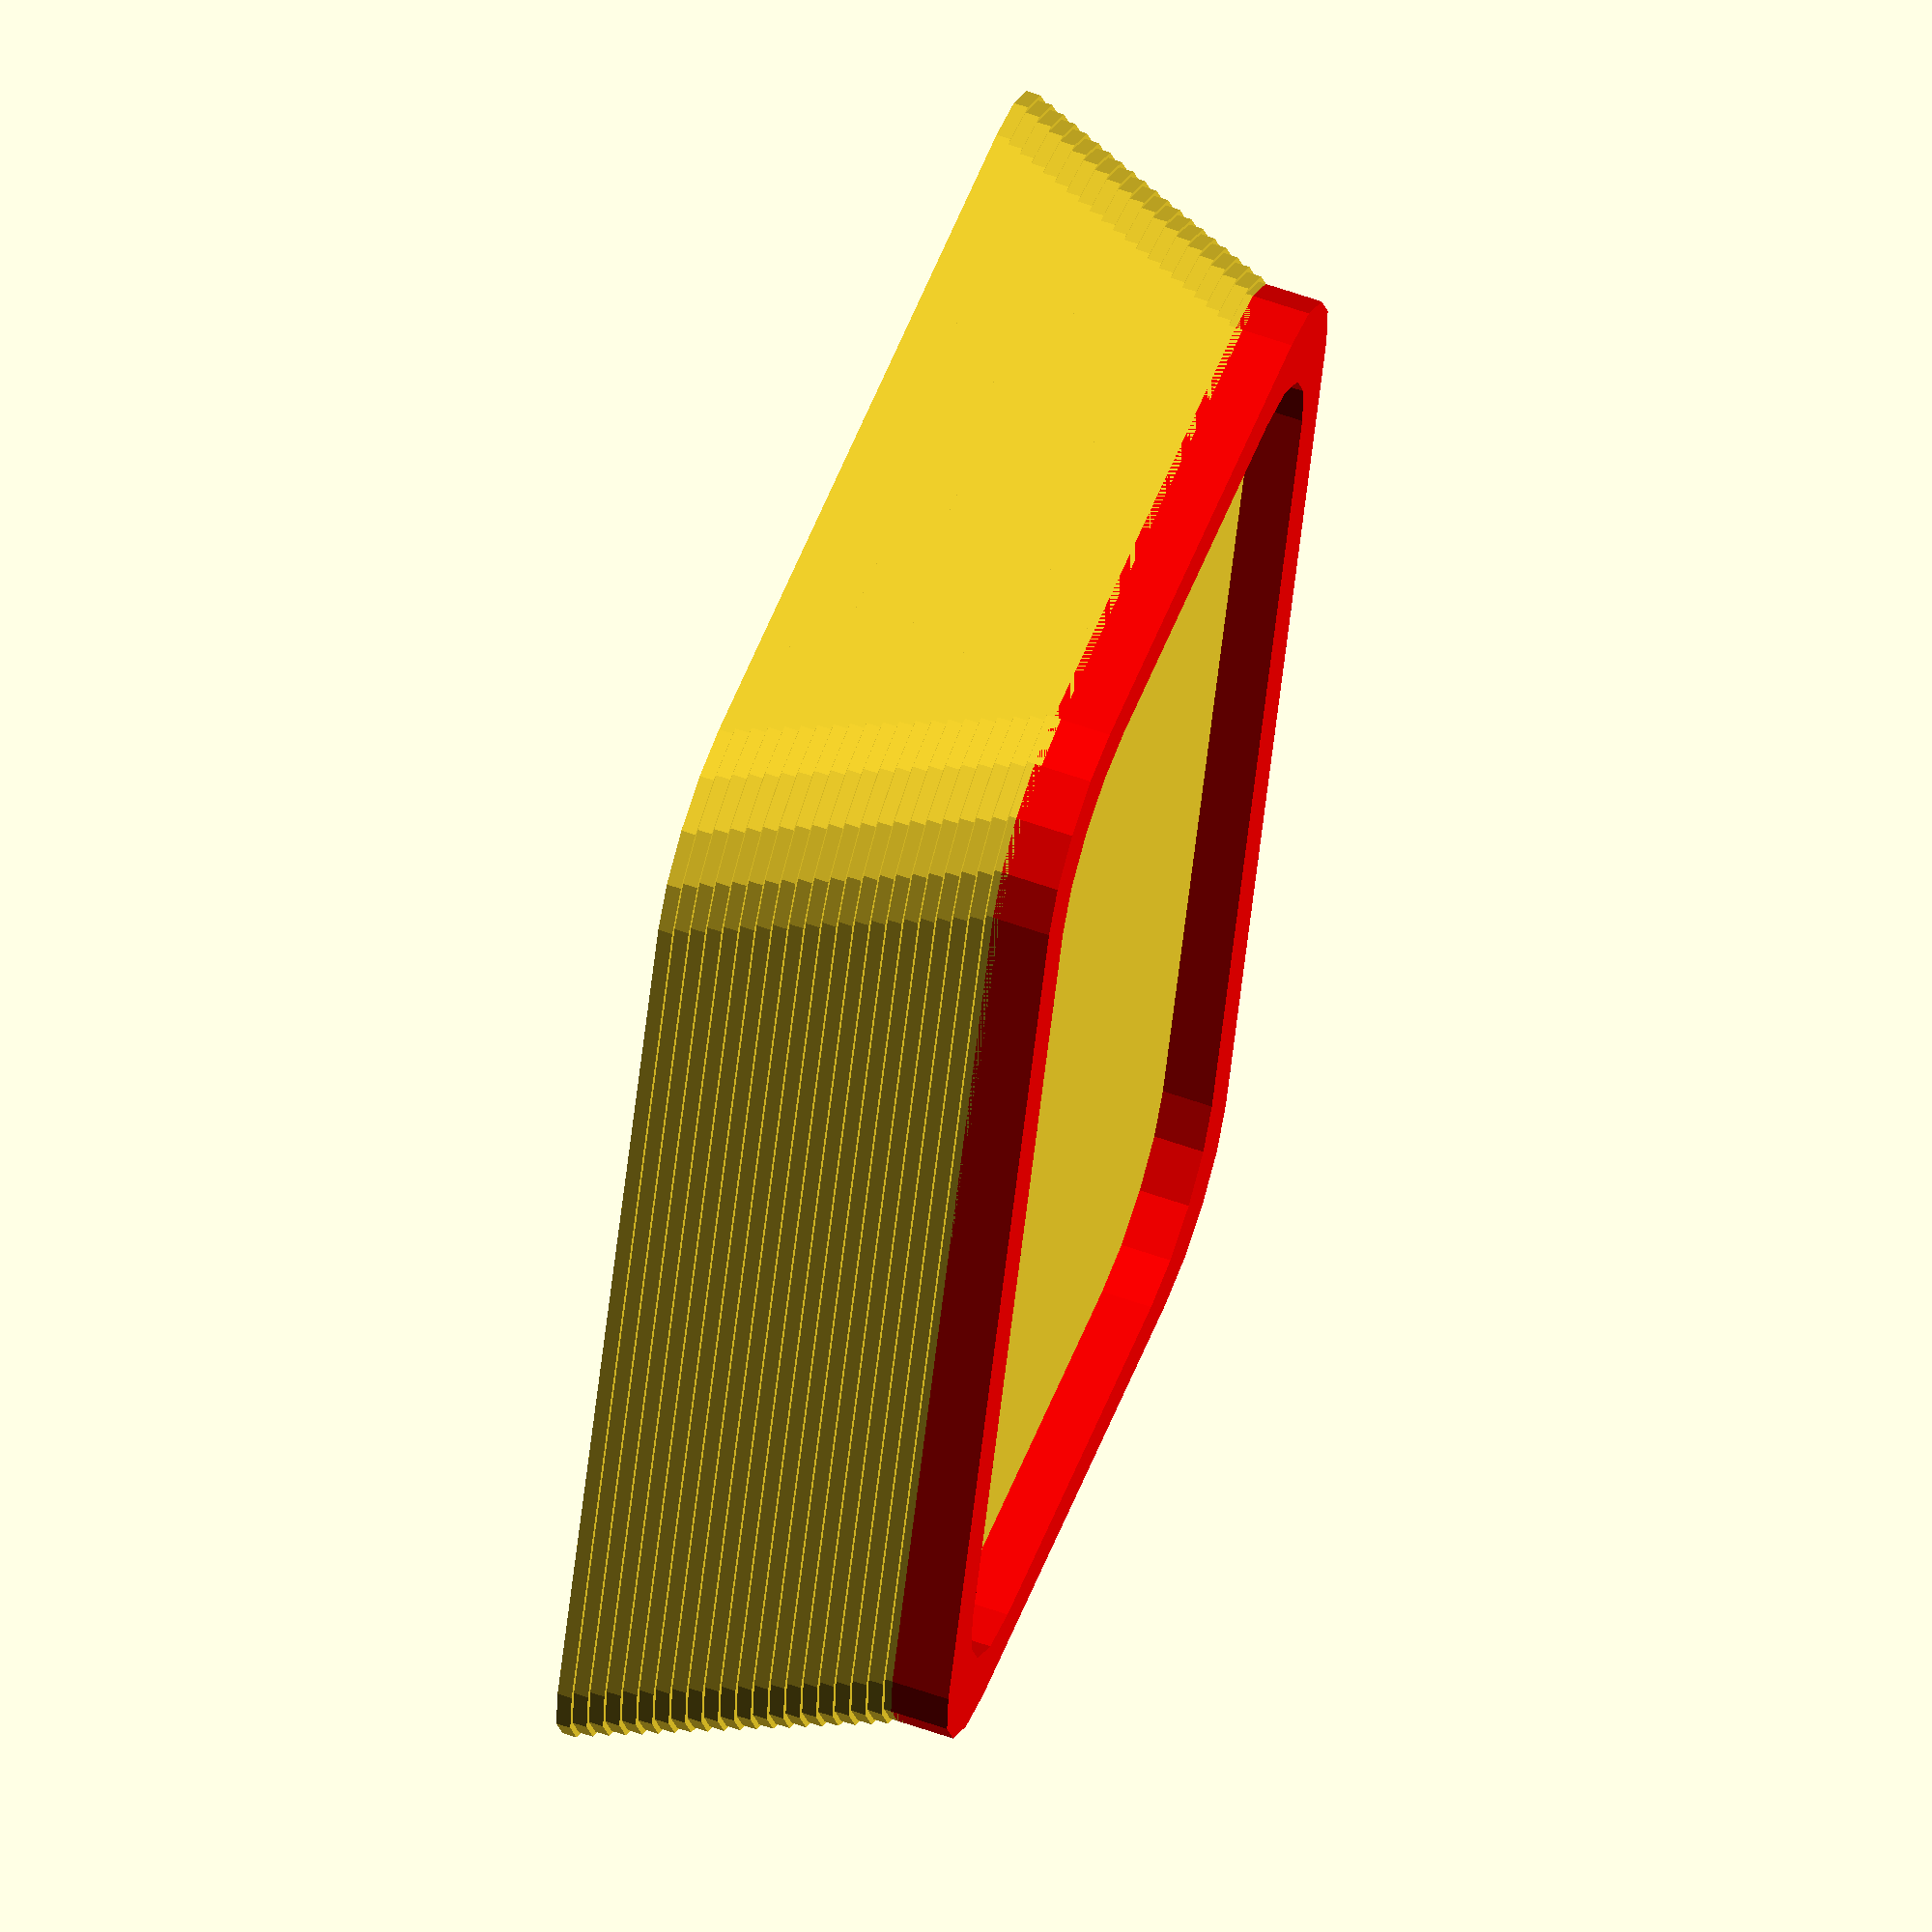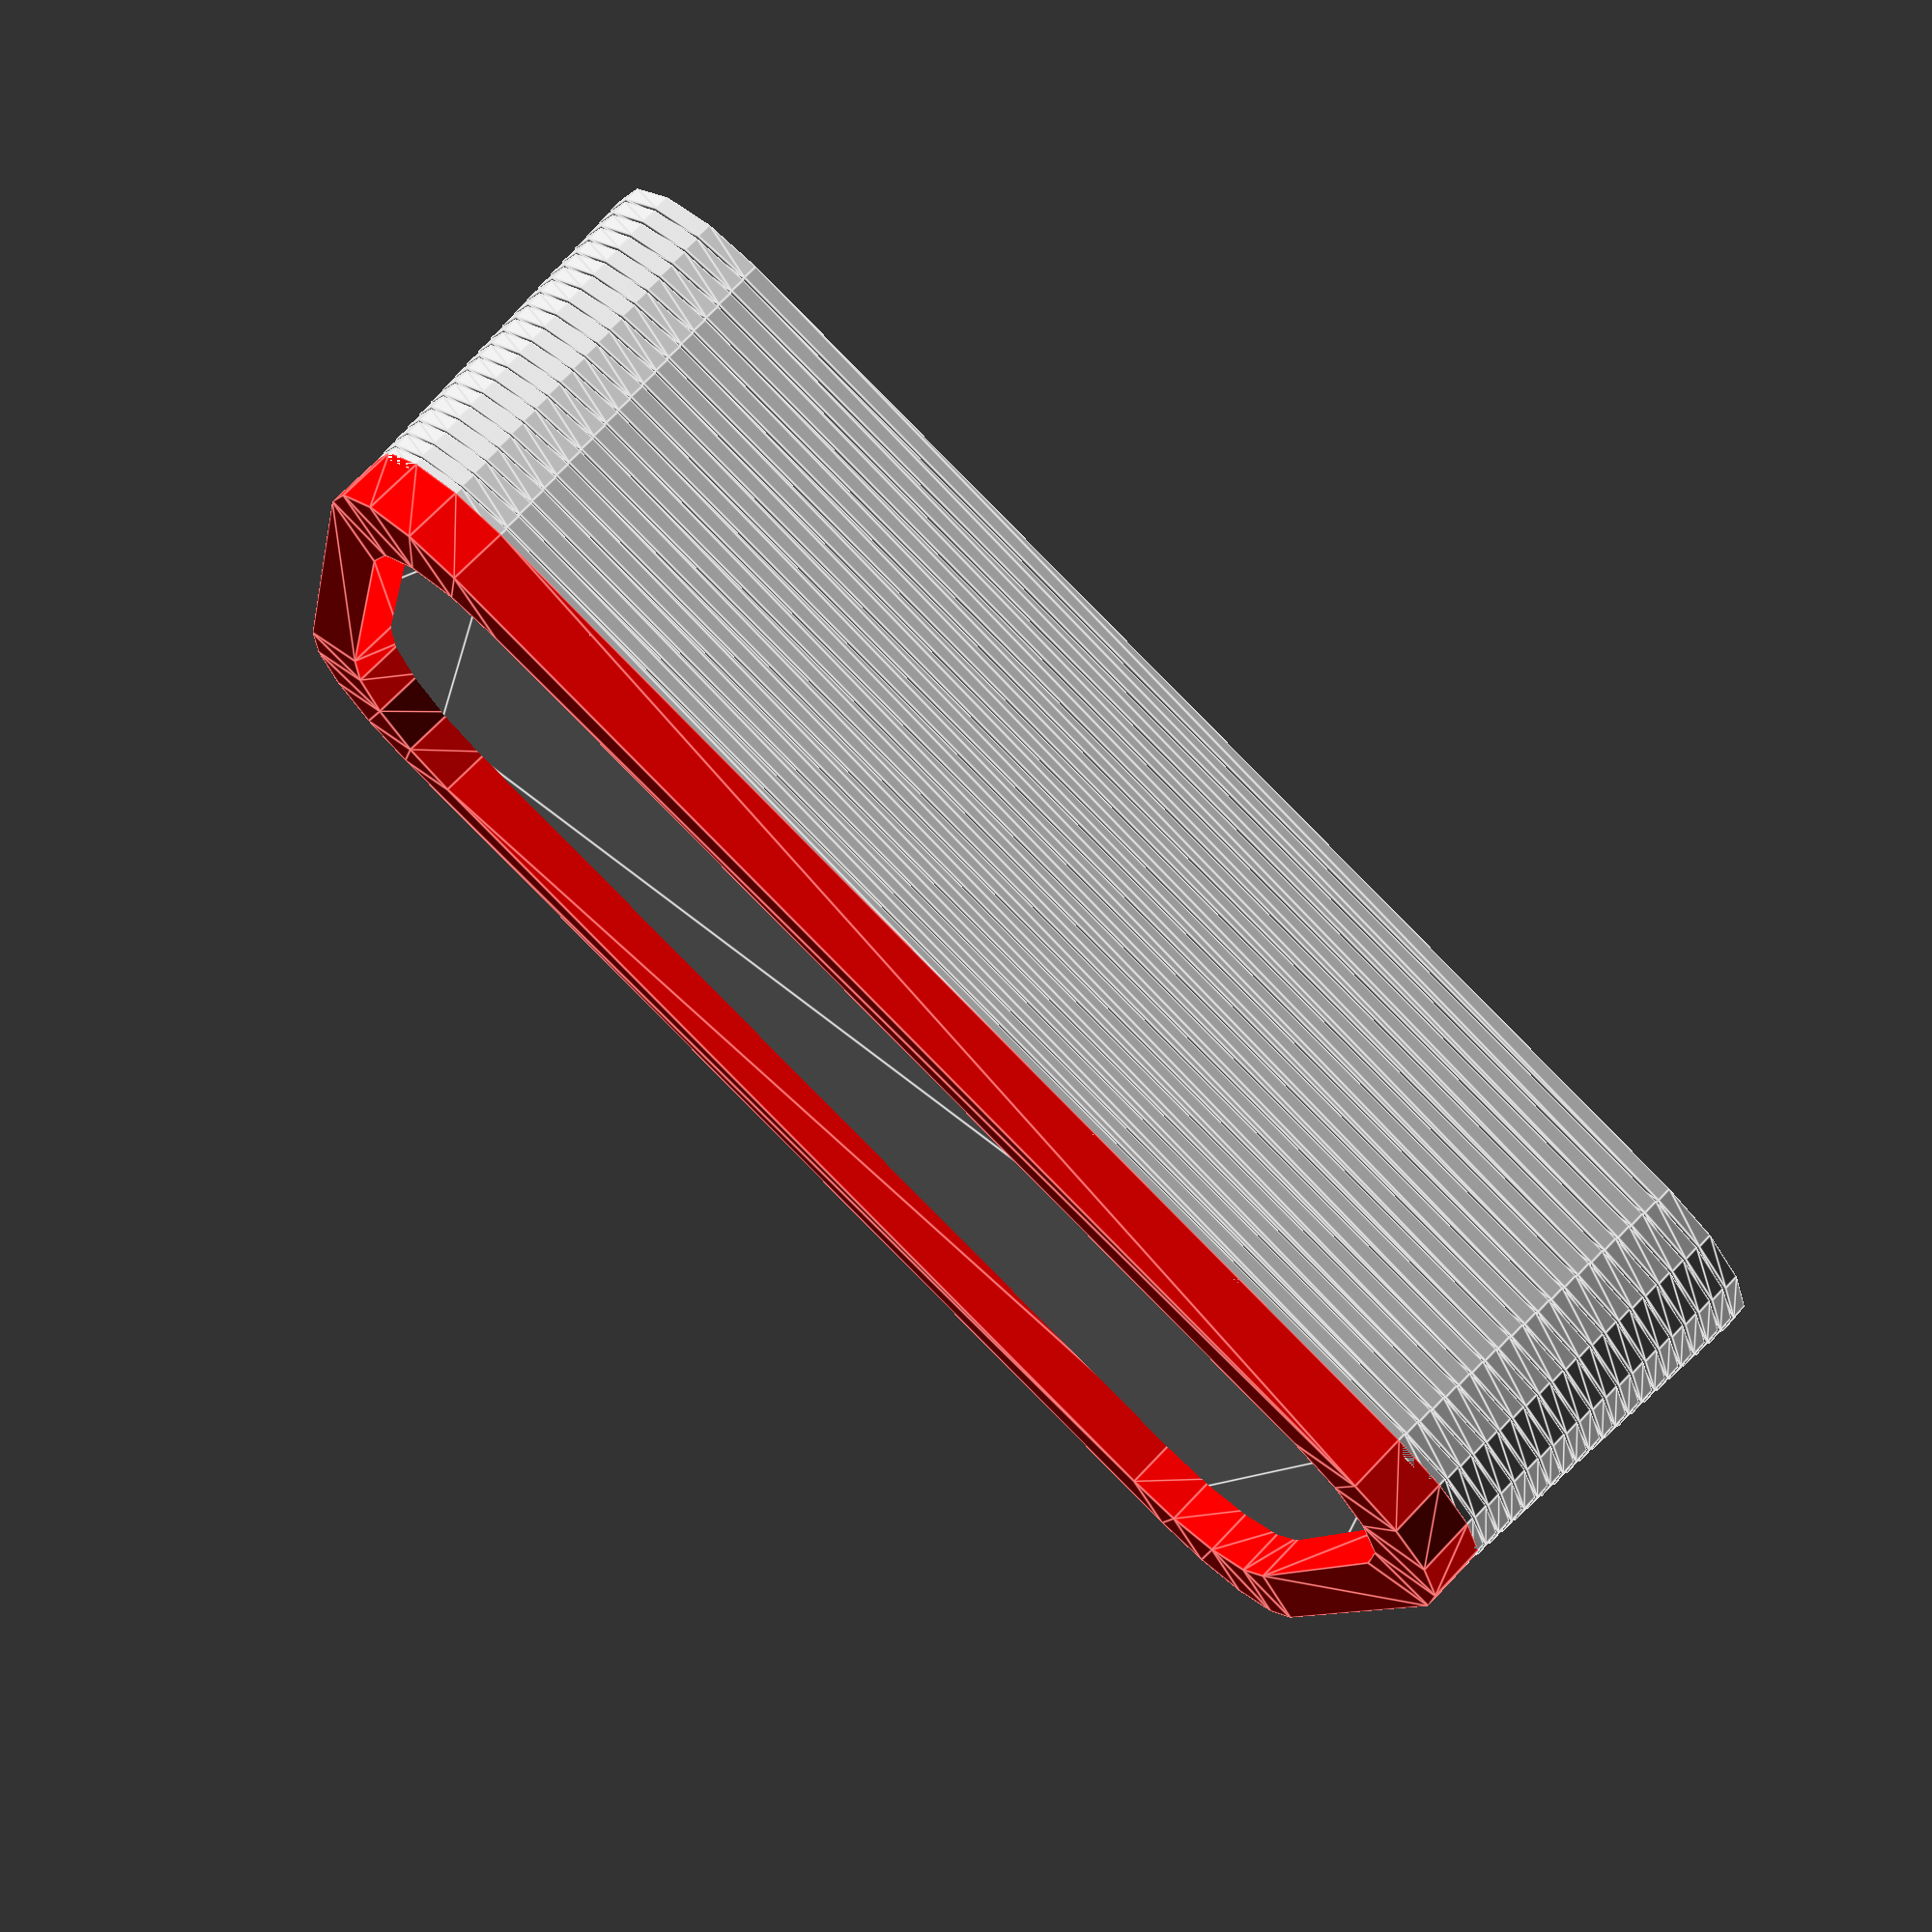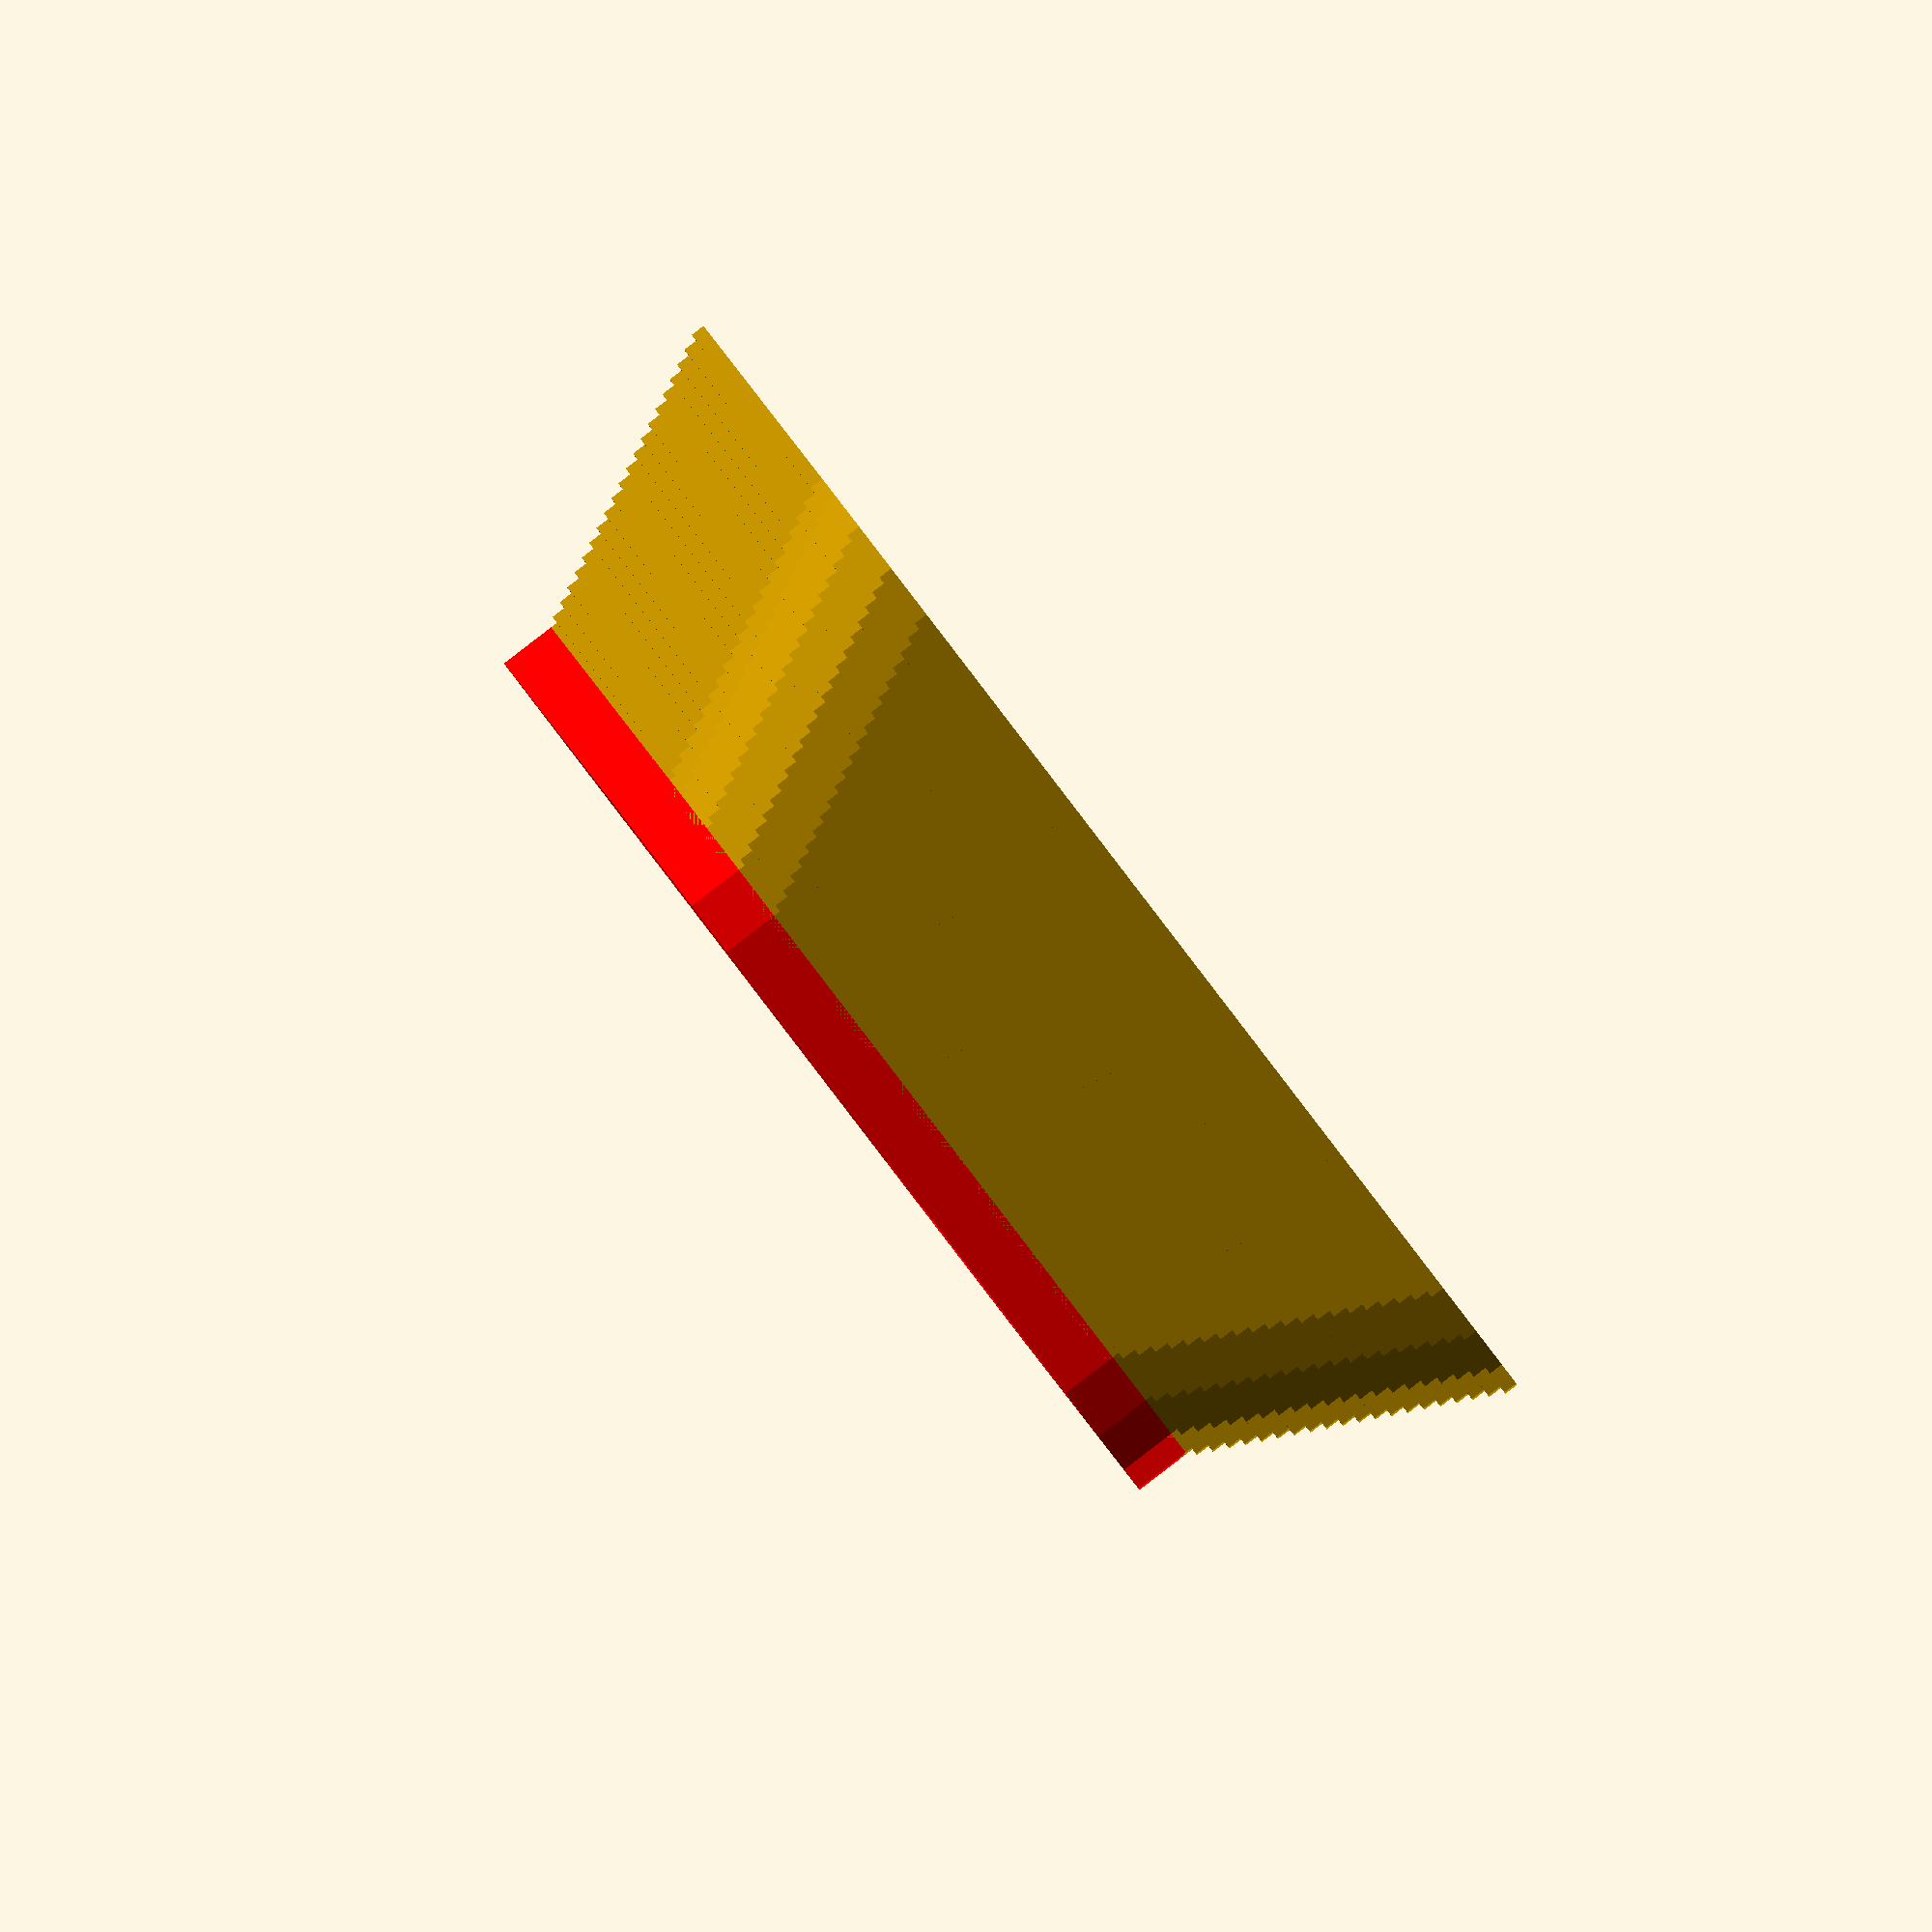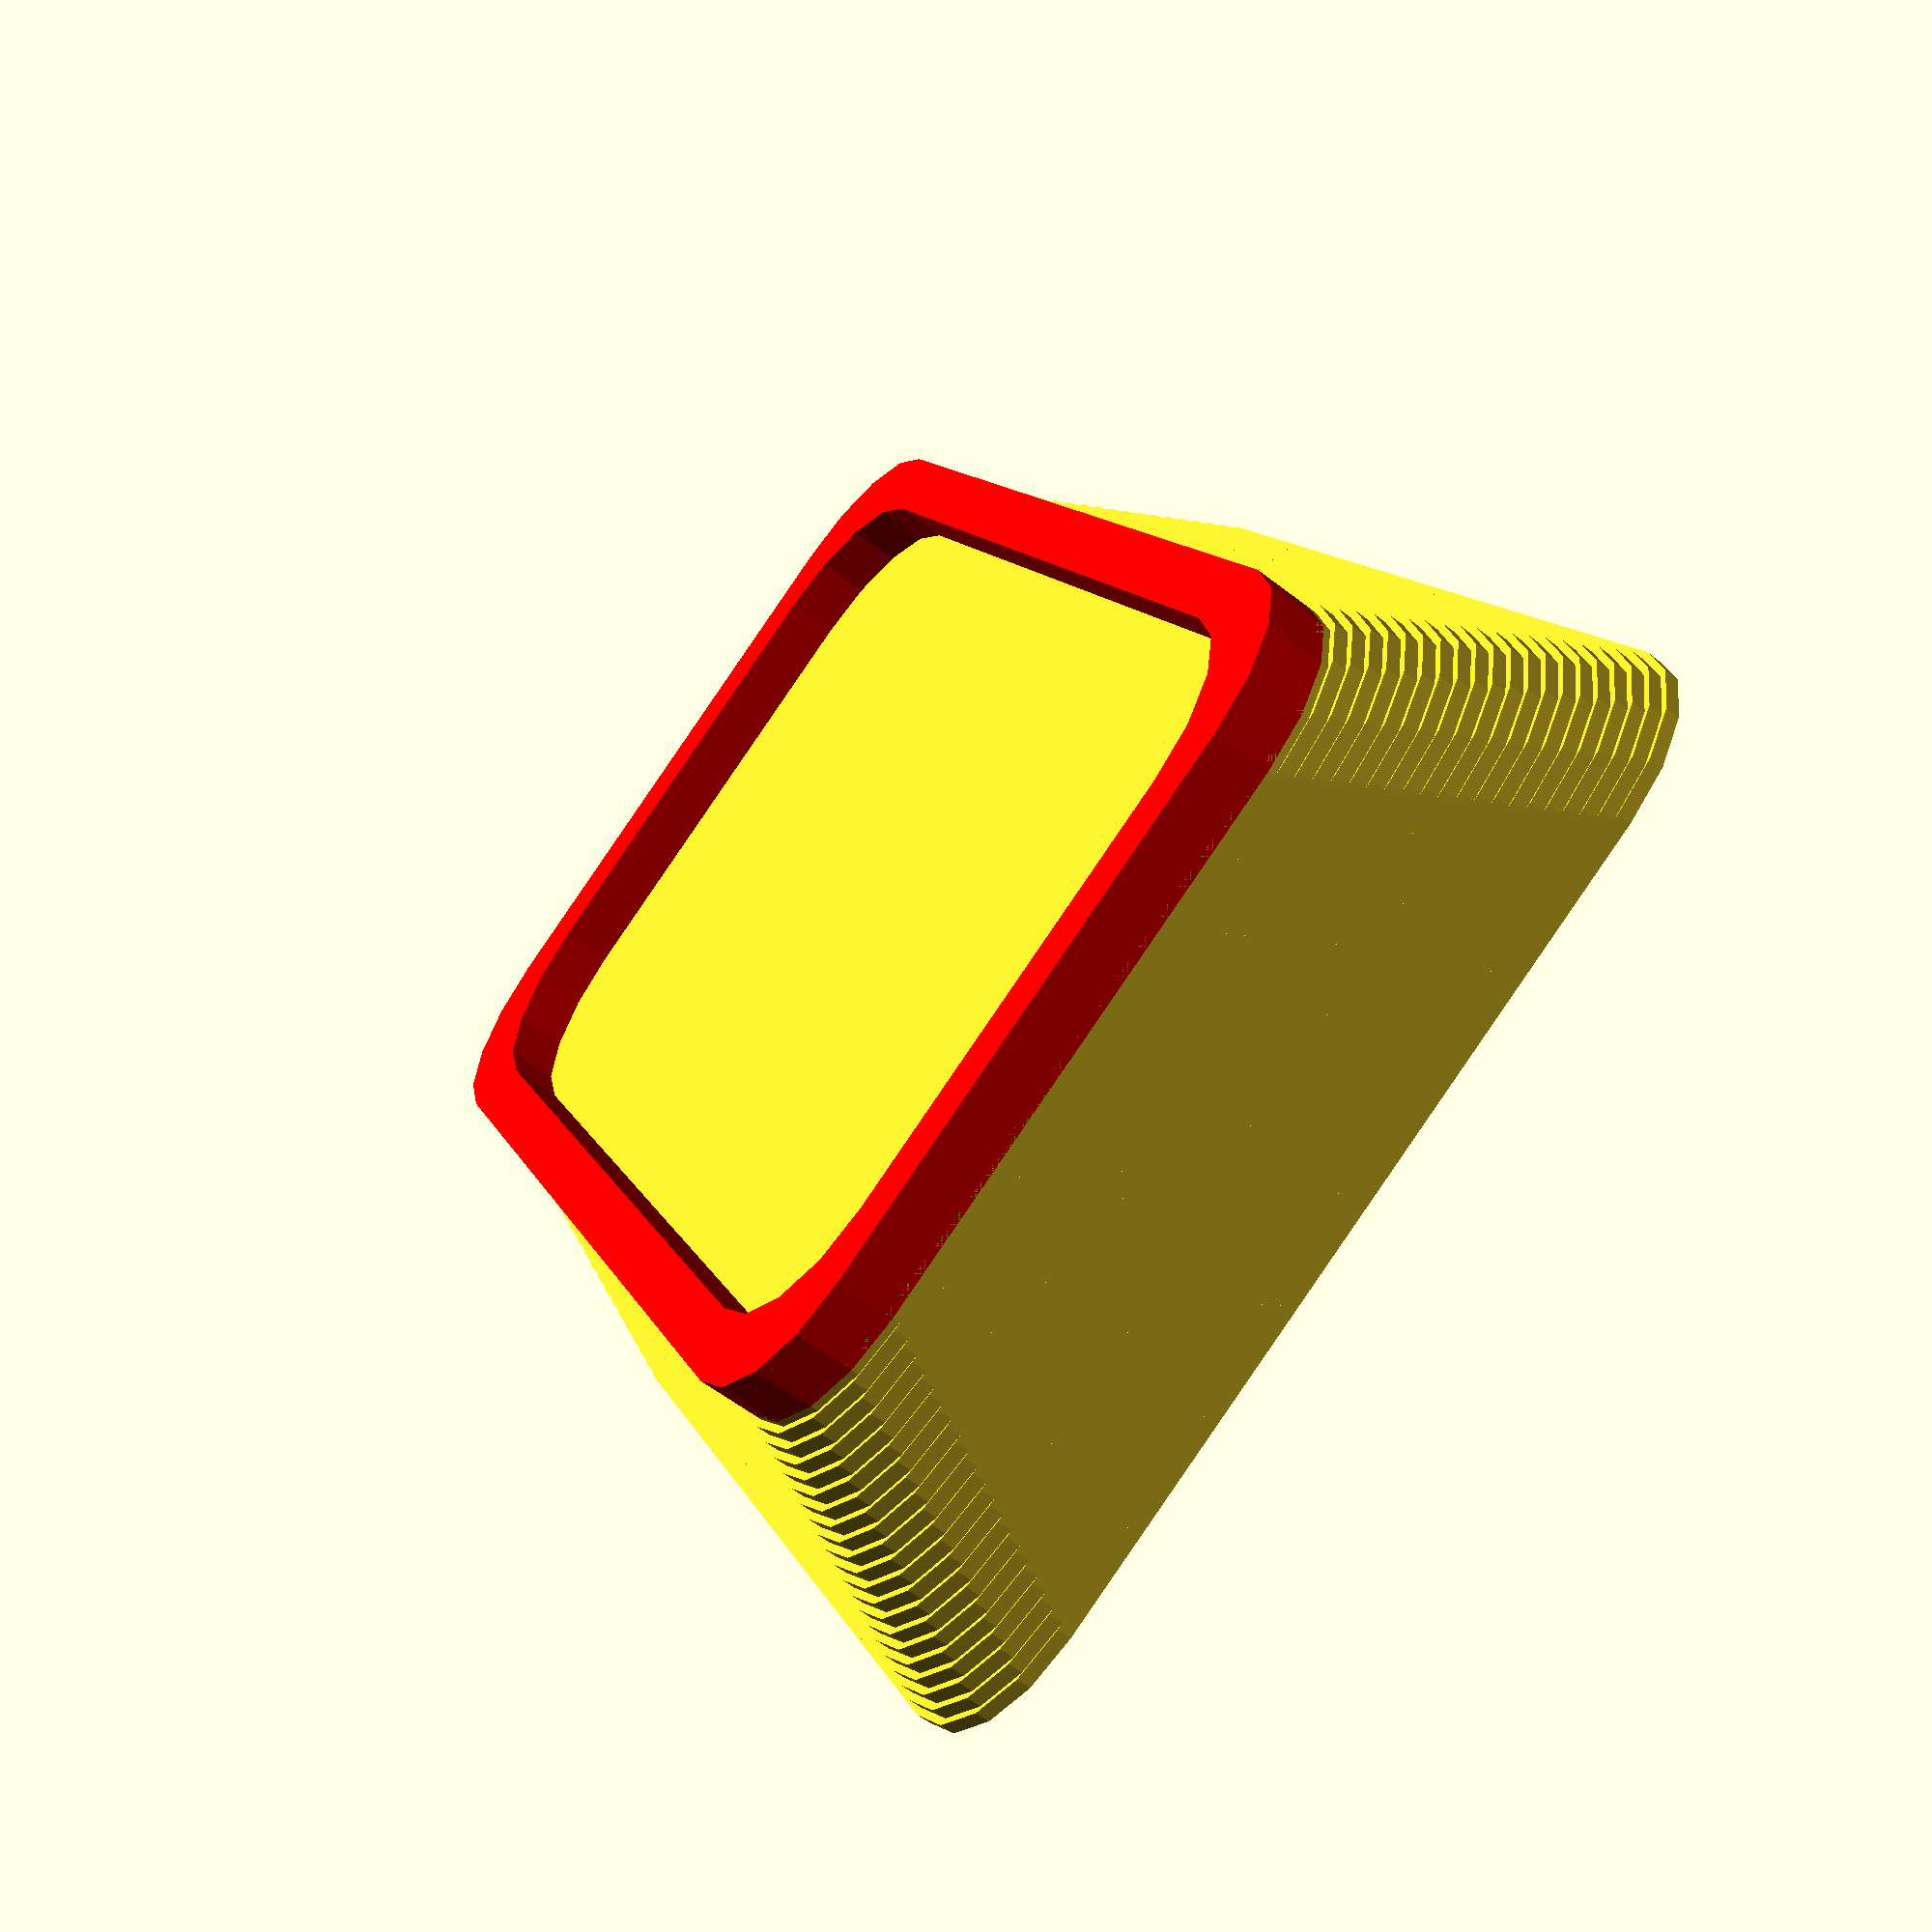
<openscad>

// helper module for drawing rectangles with rounded borders
//
// (c) 2013 Felipe C. da S. Sanches <fsanches@metamaquina.com.br>
// Lincensed under the terms of the GNU General Public License
// version 3 (or later).

// 


/* [Riser] */

// Controls the resolution of the sloap from the bottom shape up to the top
steps_text_box = 20;
// Controls how thich the lip at the top of the part is
relief_thickness_text_box = 2;
// How tall the lip on top of part is, used to stop furniture from slipping off
relief_height_text_box = 2;
// Hight of the part, this is how far off the ground your furniture will be
height_text_box = 10;
// Width of bottom part
bottom_width_text_box = 35;
// Length of bottom part
bottom_length_text_box = 45;
// Bottom corner radius (adds to width and length of part)
bottom_corner_radius_text_box = 5;
// Width of top part
top_width_text_box = 25;
// Length of top part
top_length_text_box = 45;
// Top corner radius (adds to width and length of part)
top_corner_radius_text_box = 5;


/* [Hidden] */

module rounded_square(dim, corners=[10,10,10,10], center=false){
    w=dim[0];
    h=dim[1];
    if (center){
        translate([-w/2, -h/2])
        rounded_square_(dim, corners=corners);
    }else{
        rounded_square_(dim, corners=corners);
    }
}
module rounded_square_(dim, corners, center=false){
    w=dim[0];
    h=dim[1];
    render(){
        difference(){
            square([w,h]);
            if (corners[0])
                square([corners[0], corners[0]]);
            if (corners[1])
                translate([w-corners[1],0])
                square([corners[1], corners[1]]);
            if (corners[2])
                translate([0,h-corners[2]])
                square([corners[2], corners[2]]);
            if (corners[3])
                translate([w-corners[3], h-corners[3]])
                square([corners[3], corners[3]]);
        }
        if (corners[0])
            translate([corners[0], corners[0]])
            intersection(){
                circle(r=corners[0]);
                translate([-corners[0], -corners[0]])
                square([corners[0], corners[0]]);
            }
        if (corners[1])
            translate([w-corners[1], corners[1]])
            intersection(){
                circle(r=corners[1]);
                translate([0, -corners[1]])
                square([corners[1], corners[1]]);
            }   
        if (corners[2])
            translate([corners[2], h-corners[2]])
            intersection(){
                circle(r=corners[2]);
                translate([-corners[2], 0])
                square([corners[2], corners[2]]);
            }
        if (corners[3])
            translate([w-corners[3], h-corners[3]])
            intersection(){
                circle(r=corners[3]);
                square([corners[3], corners[3]]);
            }
    }
}

module square_funnel(steps, thickness, height, s_dim, s_oRadius, s_iRadius, e_dim, e_oRadius, e_iRadius, relief_height)
{
    // Calculate interpolation steps.
    extrude_length = height / steps;
    w_s = (e_dim[0] - s_dim[0]) / steps;
    l_s = (e_dim[1] - s_dim[1]) / steps;
    ir_s = (e_iRadius - s_iRadius) / steps;
    or_s = (e_oRadius - s_oRadius) / steps;
     
    // Starting stuff
    w = s_dim[0];
    l = s_dim[1];
    ir = s_iRadius;
    or = s_oRadius;
     
    // Join together a whole bunch of extrusions
    union()
    {
        for (i=[0:steps])
        {
            // Move up to the next step
            translate([0,0,i*extrude_length])
             
            // Extrude one section
            linear_extrude( height = extrude_length, center = true)
            
            rounded_square([w + (w_s*i) + 2*thickness, l + (l_s*i) + 2*thickness], [or + (or_s*i),or + (or_s*i),or + (or_s*i), or + (or_s*i)], true);
             
            
        }
        
        // Move up to the next step
        translate([0,0,(steps)*extrude_length+(relief_height/2)])
        
        color("red")
         
        // Extrude one section
        linear_extrude( height = relief_height, center = true)
        
        // Create a hollow rounded rect
        // Add the interpolation to each variable
			difference() {
            
				rounded_square([w + (w_s*steps) + 2*thickness, l + (l_s*steps) + 2*thickness], [or + (or_s*steps),or + (or_s*steps),or + (or_s*steps), or + (or_s*steps)], true);
            
				rounded_square([w + (w_s*steps), l + (l_s*steps)], [ir + (ir_s*steps),ir + (ir_s*steps),ir + (ir_s*steps),ir + (ir_s*steps)], true);
        }
    }
}

//square_funnel(steps, thickness, height, s_dim, s_oRadius, s_iRadius, e_dim, e_oRadius, e_iRadius, relief_height)
square_funnel(steps_text_box, relief_thickness_text_box, height_text_box, [bottom_width_text_box, bottom_length_text_box], bottom_corner_radius_text_box, bottom_corner_radius_text_box, [top_width_text_box, top_length_text_box], top_corner_radius_text_box, top_corner_radius_text_box, relief_height_text_box);

//translate([0, 0, height_text_box + 5]) color("green") cube([top_width_text_box, top_length_text_box, 10], center=true);

</openscad>
<views>
elev=117.2 azim=15.1 roll=250.5 proj=o view=solid
elev=107.9 azim=283.1 roll=136.3 proj=p view=edges
elev=90.1 azim=9.7 roll=127.5 proj=o view=wireframe
elev=239.0 azim=334.9 roll=128.7 proj=p view=solid
</views>
